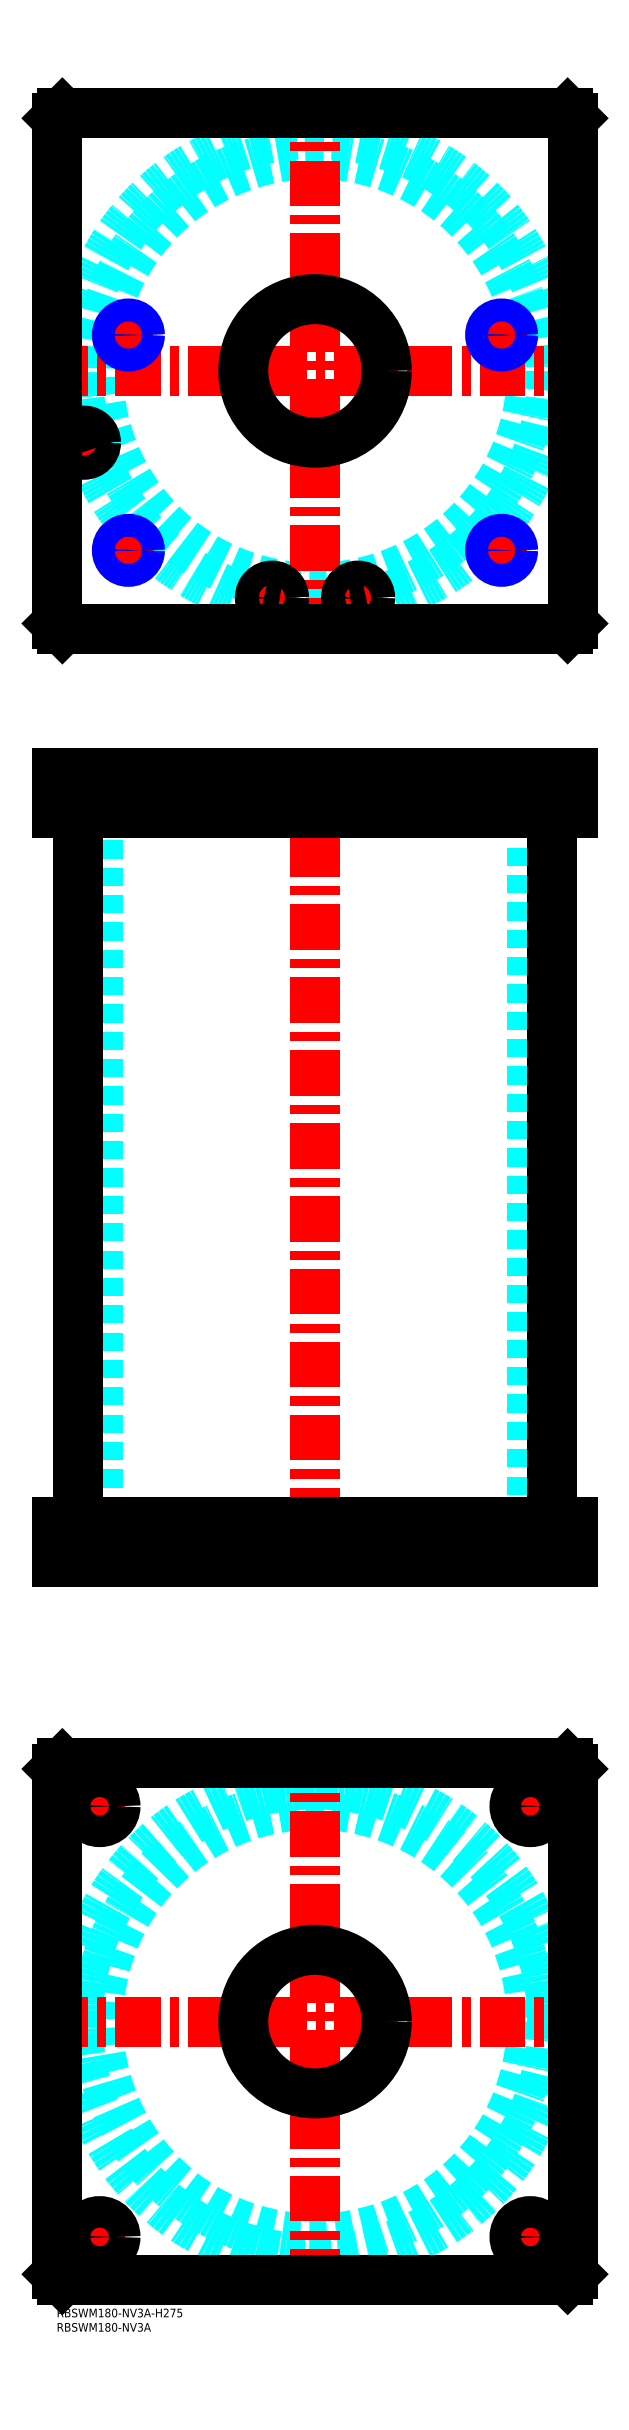
<metadata>
{"format":"dxf","ext":"dxf","renderer":"ezdxf+matplotlib","layout":"modelspace","background":"white","min_lineweight":24,"dpi":150}
</metadata>
<code>
0
SECTION
2
ENTITIES
0
TEXT
8
MSM_PART_NUMBER
10
0
20
-8
30
0
40
3
1
RBSWM180-NV3A
0
TEXT
8
MSM_PART_NUMBER
10
0
20
-3
30
0
40
3
1
RBSWM180-NV3A-H275
0
CIRCLE
8
MSM_DASHED
10
90
20
100
30
0
40
75.5
0
CIRCLE
8
MSM_DASHED
10
90
20
100
30
0
40
82.6
0
LINE
8
MSM_CENTER
10
-5
20
100
30
0
11
185
21
100
31
0
0
LINE
8
MSM_CENTER
10
90
20
5
30
0
11
90
21
195
31
0
0
LINE
8
MSM_CENTER
10
8.5
20
25
30
0
11
21.5
21
25
31
0
0
LINE
8
MSM_CENTER
10
15
20
18.5
30
0
11
15
21
31.5
31
0
0
LINE
8
MSM_CENTER
10
8.44
20
175
30
0
11
21.56
21
175
31
0
0
LINE
8
MSM_CENTER
10
15
20
168.4
30
0
11
15
21
181.6
31
0
0
LINE
8
MSM_CENTER
10
158.5
20
175
30
0
11
171.5
21
175
31
0
0
LINE
8
MSM_CENTER
10
165
20
168.5
30
0
11
165
21
181.5
31
0
0
LINE
8
MSM_CENTER
10
158.5
20
25
30
0
11
171.5
21
25
31
0
0
LINE
8
MSM_CENTER
10
165
20
18.5
30
0
11
165
21
31.5
31
0
0
LINE
8
MSM_CONTINUOUS
10
2
20
190
30
0
11
178
21
190
31
0
0
LINE
8
MSM_CONTINUOUS
10
0
20
188
30
0
11
2
21
190
31
0
0
CIRCLE
8
MSM_CONTINUOUS
10
90
20
100
30
0
40
25
0
CIRCLE
8
MSM_CONTINUOUS
10
15
20
25
30
0
40
5.5
0
CIRCLE
8
MSM_CONTINUOUS
10
15
20
175
30
0
40
5.5
0
CIRCLE
8
MSM_CONTINUOUS
10
165
20
175
30
0
40
5.5
0
CIRCLE
8
MSM_CONTINUOUS
10
165
20
25
30
0
40
5.5
0
LINE
8
MSM_CONTINUOUS
10
2
20
10
30
0
11
0
21
12
31
0
0
LINE
8
MSM_CONTINUOUS
10
178
20
10
30
0
11
2
21
10
31
0
0
LINE
8
MSM_CONTINUOUS
10
180
20
12
30
0
11
178
21
10
31
0
0
LINE
8
MSM_CONTINUOUS
10
180
20
188
30
0
11
180
21
12
31
0
0
LINE
8
MSM_CONTINUOUS
10
178
20
190
30
0
11
180
21
188
31
0
0
LINE
8
MSM_CONTINUOUS
10
0
20
12
30
0
11
0
21
188
31
0
0
LINE
8
MSM_DASHED
10
65
20
535
30
0
11
65
21
521
31
0
0
LINE
8
MSM_DASHED
10
115
20
521
30
0
11
115
21
535
31
0
0
LINE
8
MSM_DASHED
10
65
20
274
30
0
11
65
21
260
31
0
0
LINE
8
MSM_DASHED
10
115
20
260
30
0
11
115
21
274
31
0
0
LINE
8
MSM_DASHED
10
5.5
20
534.8
30
0
11
5.5
21
521
31
0
0
LINE
8
MSM_DASHED
10
13.5
20
521
30
0
11
13.5
21
534.8
31
0
0
LINE
8
MSM_DASHED
10
13.5
20
534.8
30
0
11
13.7
21
535
31
0
0
LINE
8
MSM_DASHED
10
5.3
20
535
30
0
11
5.5
21
534.8
31
0
0
LINE
8
MSM_DASHED
10
13.5
20
534.8
30
0
11
5.5
21
534.8
31
0
0
LINE
8
MSM_DASHED
10
21.68
20
534.3
30
0
11
21.68
21
521.7
31
0
0
LINE
8
MSM_DASHED
10
28.32
20
521.7
30
0
11
28.32
21
534.3
31
0
0
LINE
8
MSM_DASHED
10
151.7
20
534.3
30
0
11
151.7
21
521.7
31
0
0
LINE
8
MSM_DASHED
10
158.3
20
521.7
30
0
11
158.3
21
534.3
31
0
0
LINE
8
MSM_DASHED
10
28.32
20
534.3
30
0
11
29
21
535
31
0
0
LINE
8
MSM_DASHED
10
21
20
535
30
0
11
21.68
21
534.3
31
0
0
LINE
8
MSM_DASHED
10
28.32
20
534.3
30
0
11
21.68
21
534.3
31
0
0
LINE
8
MSM_DASHED
10
158.3
20
534.3
30
0
11
159
21
535
31
0
0
LINE
8
MSM_DASHED
10
151
20
535
30
0
11
151.7
21
534.3
31
0
0
LINE
8
MSM_DASHED
10
158.3
20
534.3
30
0
11
151.7
21
534.3
31
0
0
LINE
8
MSM_DASHED
10
151.7
20
521.7
30
0
11
151
21
521
31
0
0
LINE
8
MSM_DASHED
10
159
20
521
30
0
11
158.3
21
521.7
31
0
0
LINE
8
MSM_DASHED
10
158.3
20
521.7
30
0
11
151.7
21
521.7
31
0
0
LINE
8
MSM_DASHED
10
21.68
20
521.7
30
0
11
21
21
521
31
0
0
LINE
8
MSM_DASHED
10
29
20
521
30
0
11
28.32
21
521.7
31
0
0
LINE
8
MSM_DASHED
10
28.32
20
521.7
30
0
11
21.68
21
521.7
31
0
0
LINE
8
MSM_DASHED
10
14.5
20
521
30
0
11
14.5
21
274
31
0
0
LINE
8
MSM_DASHED
10
165.5
20
274
30
0
11
165.5
21
521
31
0
0
LINE
8
MSM_DASHED
10
20.5
20
260
30
0
11
20.5
21
274
31
0
0
LINE
8
MSM_DASHED
10
9.5
20
274
30
0
11
9.5
21
260
31
0
0
LINE
8
MSM_DASHED
10
170.5
20
260
30
0
11
170.5
21
274
31
0
0
LINE
8
MSM_DASHED
10
159.5
20
274
30
0
11
159.5
21
260
31
0
0
LINE
8
MSM_DASHED
10
71
20
534.8
30
0
11
71
21
521
31
0
0
LINE
8
MSM_DASHED
10
79
20
521
30
0
11
79
21
534.8
31
0
0
LINE
8
MSM_DASHED
10
101
20
534.8
30
0
11
101
21
521
31
0
0
LINE
8
MSM_DASHED
10
109
20
521
30
0
11
109
21
534.8
31
0
0
LINE
8
MSM_DASHED
10
109
20
534.8
30
0
11
109.2
21
535
31
0
0
LINE
8
MSM_DASHED
10
100.8
20
535
30
0
11
101
21
534.8
31
0
0
LINE
8
MSM_DASHED
10
109
20
534.8
30
0
11
101
21
534.8
31
0
0
LINE
8
MSM_DASHED
10
79
20
534.8
30
0
11
79.2
21
535
31
0
0
LINE
8
MSM_DASHED
10
70.8
20
535
30
0
11
71
21
534.8
31
0
0
LINE
8
MSM_DASHED
10
79
20
534.8
30
0
11
71
21
534.8
31
0
0
LINE
8
MSM_DASHED
10
29
20
535
30
0
11
29
21
521
31
0
0
LINE
8
MSM_DASHED
10
21
20
535
30
0
11
21
21
521
31
0
0
LINE
8
MSM_DASHED
10
159
20
535
30
0
11
159
21
521
31
0
0
LINE
8
MSM_DASHED
10
151
20
535
30
0
11
151
21
521
31
0
0
LINE
8
MSM_CENTER
10
15
20
275
30
0
11
15
21
259
31
0
0
LINE
8
MSM_CENTER
10
165
20
275
30
0
11
165
21
259
31
0
0
LINE
8
MSM_CENTER
10
105
20
536
30
0
11
105
21
520
31
0
0
LINE
8
MSM_CENTER
10
75
20
536
30
0
11
75
21
520
31
0
0
LINE
8
MSM_CENTER
10
9.5
20
536
30
0
11
9.5
21
520.3
31
0
0
LINE
8
MSM_CENTER
10
25
20
536
30
0
11
25
21
520
31
0
0
LINE
8
MSM_CENTER
10
155
20
536
30
0
11
155
21
520
31
0
0
LINE
8
MSM_CENTER
10
90
20
540
30
0
11
90
21
255
31
0
0
LINE
8
MSM_CONTINUOUS
10
7.4
20
521
30
0
11
7.4
21
274
31
0
0
LINE
8
MSM_CONTINUOUS
10
172.6
20
274
30
0
11
172.6
21
521
31
0
0
LINE
8
MSM_CONTINUOUS
10
1.42e-14
20
535
30
0
11
1.42e-14
21
521
31
0
0
LINE
8
MSM_CONTINUOUS
10
1.42e-14
20
535
30
0
11
180
21
535
31
0
0
LINE
8
MSM_CONTINUOUS
10
1.42e-14
20
521
30
0
11
180
21
521
31
0
0
LINE
8
MSM_CONTINUOUS
10
180
20
535
30
0
11
180
21
521
31
0
0
LINE
8
MSM_CONTINUOUS
10
0
20
260
30
0
11
0
21
274
31
0
0
LINE
8
MSM_CONTINUOUS
10
178
20
535
30
0
11
178
21
521
31
0
0
LINE
8
MSM_CONTINUOUS
10
2
20
535
30
0
11
2
21
521
31
0
0
LINE
8
MSM_CONTINUOUS
10
0
20
274
30
0
11
180
21
274
31
0
0
LINE
8
MSM_CONTINUOUS
10
0
20
260
30
0
11
180
21
260
31
0
0
LINE
8
MSM_CONTINUOUS
10
180
20
260
30
0
11
180
21
274
31
0
0
LINE
8
MSM_CONTINUOUS
10
2
20
260
30
0
11
2
21
274
31
0
0
LINE
8
MSM_CONTINUOUS
10
178
20
260
30
0
11
178
21
274
31
0
0
CIRCLE
8
MSM_DASHED
10
90
20
675
30
0
40
75.5
0
ARC
8
MSM_DASHED
10
90
20
675
30
0
40
82.6
50
261.2
51
278.8
0
ARC
8
MSM_DASHED
10
90
20
675
30
0
40
82.6
50
282.7
51
195.1
0
ARC
8
MSM_DASHED
10
90
20
675
30
0
40
82.6
50
199.4
51
257.3
0
LINE
8
MSM_CENTER
10
20
20
612.5
30
0
11
30
21
612.5
31
0
0
LINE
8
MSM_CENTER
10
25
20
607.5
30
0
11
25
21
617.5
31
0
0
LINE
8
MSM_CENTER
10
20
20
687.5
30
0
11
30
21
687.5
31
0
0
LINE
8
MSM_CENTER
10
25
20
682.5
30
0
11
25
21
692.5
31
0
0
LINE
8
MSM_CENTER
10
150
20
612.5
30
0
11
160
21
612.5
31
0
0
LINE
8
MSM_CENTER
10
155
20
607.5
30
0
11
155
21
617.5
31
0
0
LINE
8
MSM_CENTER
10
69.8
20
596
30
0
11
80.2
21
596
31
0
0
LINE
8
MSM_CENTER
10
75
20
590.8
30
0
11
75
21
601.2
31
0
0
LINE
8
MSM_CENTER
10
4.3
20
650
30
0
11
14.7
21
650
31
0
0
LINE
8
MSM_CENTER
10
9.5
20
644.8
30
0
11
9.5
21
655.2
31
0
0
LINE
8
MSM_CENTER
10
99.8
20
596
30
0
11
110.2
21
596
31
0
0
LINE
8
MSM_CENTER
10
105
20
590.8
30
0
11
105
21
601.2
31
0
0
LINE
8
MSM_CENTER
10
150
20
687.5
30
0
11
160
21
687.5
31
0
0
LINE
8
MSM_CENTER
10
155
20
682.5
30
0
11
155
21
692.5
31
0
0
LINE
8
MSM_CENTER
10
-5
20
675
30
0
11
185
21
675
31
0
0
LINE
8
MSM_CENTER
10
90
20
580
30
0
11
90
21
770
31
0
0
ARC
8
MSM_CONTINUOUS
10
90
20
675
30
0
40
82.6
50
193.9
51
199.4
0
ARC
8
MSM_CONTINUOUS
10
90
20
675
30
0
40
82.6
50
257.3
51
261.2
0
ARC
8
MSM_CONTINUOUS
10
90
20
675
30
0
40
82.6
50
278.8
51
282.7
0
CIRCLE
8
MSM_CONTINUOUS
10
25
20
612.5
30
0
40
3.324
0
CIRCLE
8
MSM_CONTINUOUS
10
25
20
687.5
30
0
40
3.324
0
CIRCLE
8
MSM_CONTINUOUS
10
155
20
612.5
30
0
40
3.324
0
CIRCLE
8
MSM_CONTINUOUS
10
105
20
596
30
0
40
4
0
CIRCLE
8
MSM_CONTINUOUS
10
75
20
596
30
0
40
4
0
CIRCLE
8
MSM_CONTINUOUS
10
9.5
20
650
30
0
40
4
0
CIRCLE
8
MSM_CONTINUOUS
10
90
20
675
30
0
40
25
0
CIRCLE
8
MSM_CONTINUOUS
10
75
20
596
30
0
40
4.2
0
CIRCLE
8
MSM_CONTINUOUS
10
9.5
20
650
30
0
40
4.2
0
CIRCLE
8
MSM_CONTINUOUS
10
105
20
596
30
0
40
4.2
0
LINE
8
MSM_CONTINUOUS
10
2
20
765
30
0
11
1.42e-14
21
763
31
0
0
LINE
8
MSM_CONTINUOUS
10
1.42e-14
20
763
30
0
11
1.42e-14
21
587
31
0
0
LINE
8
MSM_CONTINUOUS
10
1.42e-14
20
587
30
0
11
2
21
585
31
0
0
LINE
8
MSM_CONTINUOUS
10
2
20
585
30
0
11
178
21
585
31
0
0
LINE
8
MSM_CONTINUOUS
10
178
20
585
30
0
11
180
21
587
31
0
0
LINE
8
MSM_CONTINUOUS
10
180
20
587
30
0
11
180
21
763
31
0
0
LINE
8
MSM_CONTINUOUS
10
180
20
763
30
0
11
178
21
765
31
0
0
LINE
8
MSM_CONTINUOUS
10
178
20
765
30
0
11
2
21
765
31
0
0
CIRCLE
8
MSM_CONTINUOUS
10
155
20
687.5
30
0
40
3.324
0
CIRCLE
8
MSM_NARROW
10
155
20
687.5
30
0
40
4
0
CIRCLE
8
MSM_NARROW
10
25
20
612.5
30
0
40
4
0
CIRCLE
8
MSM_NARROW
10
155
20
612.5
30
0
40
4
0
CIRCLE
8
MSM_NARROW
10
25
20
687.5
30
0
40
4
0
ENDSEC
0
EOF

</code>
